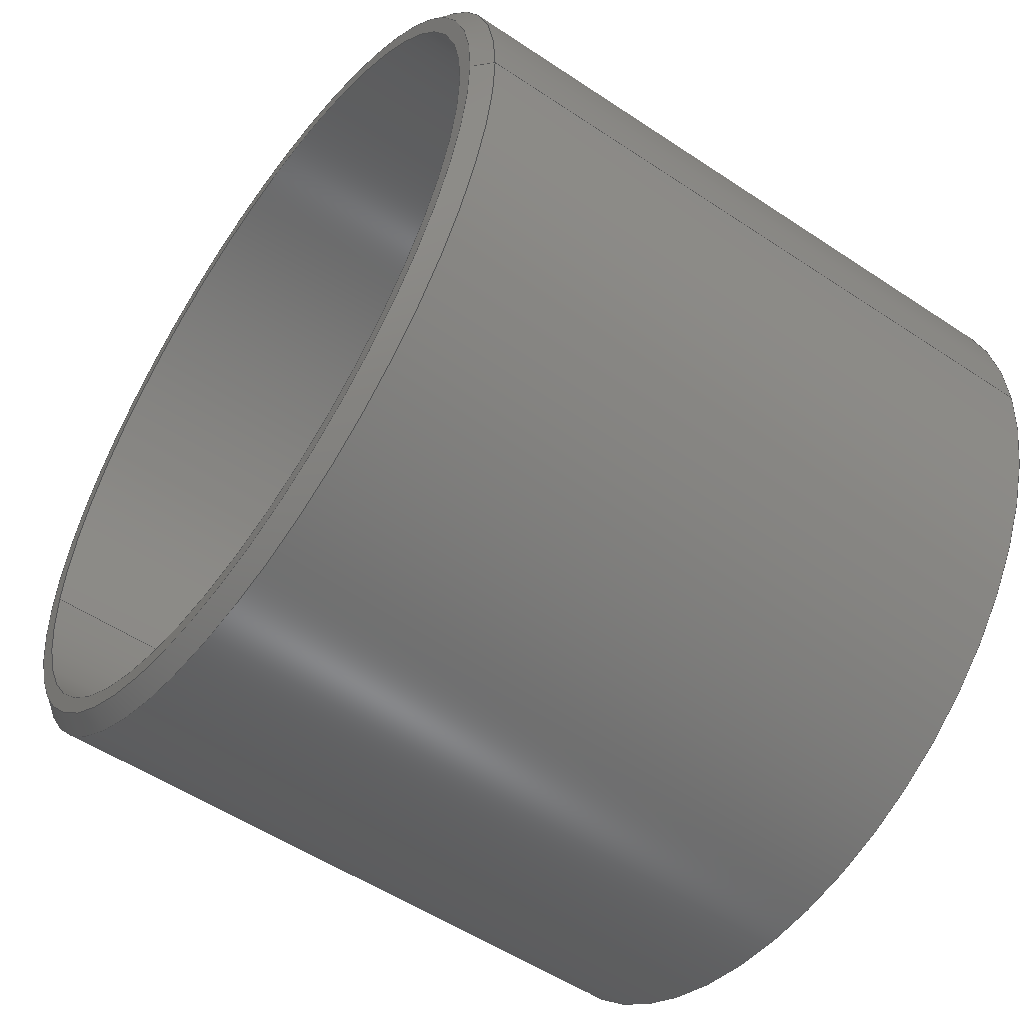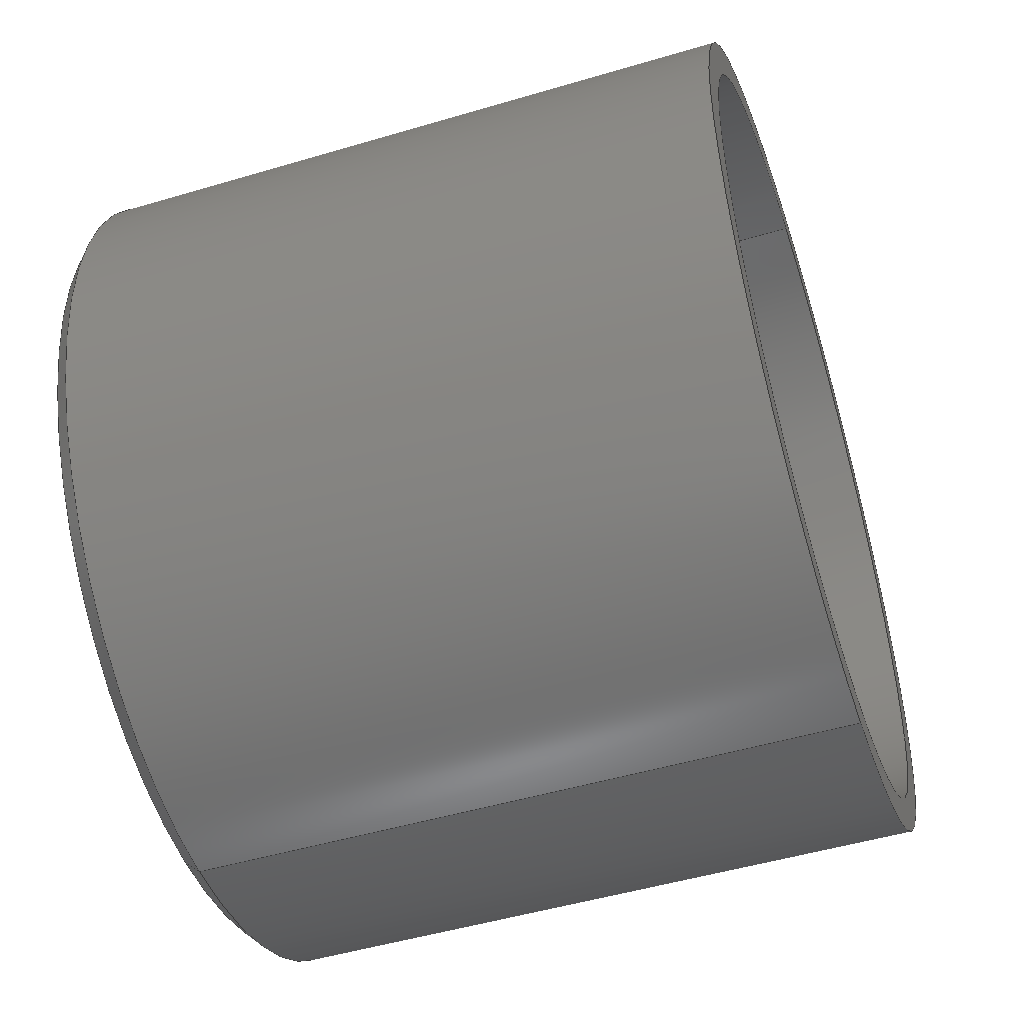
<metadata>
{"format":"step","ext":"step","renderer":"f3d","projection":"perspective","resolution":1024,"background":"white","views":[{"elev":-53.6,"azim":144.5,"up":"+Y"},{"elev":-49.5,"azim":-161.8,"up":"+Z"}]}
</metadata>
<code>
ISO-10303-21;
DATA;
#1 = DIRECTION ( 'NONE',  ( 0, 9.992e-16, 1 ) ) ;
#2 = CYLINDRICAL_SURFACE ( 'NONE', #181, 25 ) ;
#3 = EDGE_CURVE ( 'NONE', #136, #238, #11, .T. ) ;
#4 = DIRECTION ( 'NONE',  ( -1, 0, -0 ) ) ;
#5 = UNCERTAINTY_MEASURE_WITH_UNIT (LENGTH_MEASURE( 1e-05 ), #179, 'distance_accuracy_value', 'NONE');
#6 = DIRECTION ( 'NONE',  ( 0, 9.992e-16, 1 ) ) ;
#7 =( LENGTH_UNIT ( ) NAMED_UNIT ( * ) SI_UNIT ( .MILLI., .METRE. ) );
#8 = CARTESIAN_POINT ( 'NONE',  ( 20, 2.298e-14, 23 ) ) ;
#9 = EDGE_LOOP ( 'NONE', ( #213, #30, #230, #99 ) ) ;
#10 = CIRCLE ( 'NONE', #45, 23 ) ;
#11 = LINE ( 'NONE', #33, #185 ) ;
#12 = PRODUCT ( '50mmTubeAdapterPipe_', '50mmTubeAdapterPipe_', '', ( #236 ) ) ;
#13 = ORIENTED_EDGE ( 'NONE', *, *, #172, .F. ) ;
#14 = ORIENTED_EDGE ( 'NONE', *, *, #152, .T. ) ;
#15 = ORIENTED_EDGE ( 'NONE', *, *, #152, .F. ) ;
#16 = CARTESIAN_POINT ( 'NONE',  ( 0, 2.498e-14, 25 ) ) ;
#17 = COLOUR_RGB ( '',0.7765, 0.7569, 0.7373 ) ;
#18 = DIRECTION ( 'NONE',  ( 0, 9.992e-16, 1 ) ) ;
#19 = VECTOR ( 'NONE', #110, 1000 ) ;
#20 = FILL_AREA_STYLE_COLOUR ( '', #17 ) ;
#21 = CARTESIAN_POINT ( 'NONE',  ( 0, -2.016e-14, -23 ) ) ;
#22 = CARTESIAN_POINT ( 'NONE',  ( -20, 2.298e-14, 23 ) ) ;
#23 = CARTESIAN_POINT ( 'NONE',  ( -20, 0, 0 ) ) ;
#24 = LINE ( 'NONE', #249, #59 ) ;
#25 = DIRECTION ( 'NONE',  ( -1, 0, -0 ) ) ;
#26 = EDGE_LOOP ( 'NONE', ( #175, #210, #71, #191 ) ) ;
#27 = FACE_OUTER_BOUND ( 'NONE', #112, .T. ) ;
#28 = ADVANCED_FACE ( 'NONE', ( #123 ), #125, .T. ) ;
#29 = FACE_OUTER_BOUND ( 'NONE', #35, .T. ) ;
#30 = ORIENTED_EDGE ( 'NONE', *, *, #42, .F. ) ;
#31 = AXIS2_PLACEMENT_3D ( 'NONE', #139, #64, #143 ) ;
#32 = MECHANICAL_DESIGN_GEOMETRIC_PRESENTATION_REPRESENTATION (  '', ( #122 ), #55 ) ;
#33 = CARTESIAN_POINT ( 'NONE',  ( 0, -2.192e-14, -25 ) ) ;
#34 = EDGE_LOOP ( 'NONE', ( #14, #74 ) ) ;
#35 = EDGE_LOOP ( 'NONE', ( #138, #194 ) ) ;
#36 = MECHANICAL_DESIGN_GEOMETRIC_PRESENTATION_REPRESENTATION (  '', ( #39 ), #131 ) ;
#37 = SURFACE_STYLE_FILL_AREA ( #79 ) ;
#38 =( NAMED_UNIT ( * ) SI_UNIT ( $, .STERADIAN. ) SOLID_ANGLE_UNIT ( ) );
#39 = STYLED_ITEM ( 'NONE', ( #124 ), #137 ) ;
#40 = CIRCLE ( 'NONE', #31, 23 ) ;
#41 = CARTESIAN_POINT ( 'NONE',  ( -20, 25, 2.776e-14 ) ) ;
#42 = EDGE_CURVE ( 'NONE', #151, #57, #10, .T. ) ;
#43 = CARTESIAN_POINT ( 'NONE',  ( -20, 0, 0 ) ) ;
#44 = CARTESIAN_POINT ( 'NONE',  ( 20, 0, 0 ) ) ;
#45 = AXIS2_PLACEMENT_3D ( 'NONE', #241, #220, #199 ) ;
#46 = AXIS2_PLACEMENT_3D ( 'NONE', #188, #229, #6 ) ;
#47 =( NAMED_UNIT ( * ) SI_UNIT ( $, .STERADIAN. ) SOLID_ANGLE_UNIT ( ) );
#48 = DIRECTION ( 'NONE',  ( 0, 9.992e-16, 1 ) ) ;
#49 = CIRCLE ( 'NONE', #95, 23 ) ;
#50 = EDGE_CURVE ( 'NONE', #115, #156, #218, .T. ) ;
#51 = ORIENTED_EDGE ( 'NONE', *, *, #58, .F. ) ;
#52 = SHAPE_DEFINITION_REPRESENTATION ( #60, #195 ) ;
#53 = EDGE_CURVE ( 'NONE', #57, #173, #63, .T. ) ;
#54 = AXIS2_PLACEMENT_3D ( 'NONE', #41, #198, #262 ) ;
#55 =( GEOMETRIC_REPRESENTATION_CONTEXT ( 3 ) GLOBAL_UNCERTAINTY_ASSIGNED_CONTEXT ( ( #144 ) ) GLOBAL_UNIT_ASSIGNED_CONTEXT ( ( #232, #211, #253 ) ) REPRESENTATION_CONTEXT ( 'NONE', 'WORKASPACE' ) );
#56 = VERTEX_POINT ( 'NONE', #22 ) ;
#57 = VERTEX_POINT ( 'NONE', #261 ) ;
#58 = EDGE_CURVE ( 'NONE', #56, #173, #49, .T. ) ;
#59 = VECTOR ( 'NONE', #87, 1000 ) ;
#60 = PRODUCT_DEFINITION_SHAPE ( 'NONE', 'NONE',  #264 ) ;
#61 = DIRECTION ( 'NONE',  ( -1, 0, -0 ) ) ;
#62 = DIRECTION ( 'NONE',  ( -1, 0, -0 ) ) ;
#63 = LINE ( 'NONE', #21, #149 ) ;
#64 = DIRECTION ( 'NONE',  ( -1, 0, -0 ) ) ;
#65 = FACE_OUTER_BOUND ( 'NONE', #158, .T. ) ;
#66 = AXIS2_PLACEMENT_3D ( 'NONE', #163, #61, #82 ) ;
#67 = AXIS2_PLACEMENT_3D ( 'NONE', #184, #251, #106 ) ;
#68 = DIRECTION ( 'NONE',  ( 0, 9.992e-16, 1 ) ) ;
#69 = CARTESIAN_POINT ( 'NONE',  ( 20, -2.148e-14, -24 ) ) ;
#70 = EDGE_CURVE ( 'NONE', #151, #56, #104, .T. ) ;
#71 = ORIENTED_EDGE ( 'NONE', *, *, #107, .F. ) ;
#72 = AXIS2_PLACEMENT_3D ( 'NONE', #130, #202, #105 ) ;
#73 = PRESENTATION_STYLE_ASSIGNMENT (( #212 ) ) ;
#74 = ORIENTED_EDGE ( 'NONE', *, *, #193, .T. ) ;
#75 = APPLICATION_PROTOCOL_DEFINITION ( 'draft international standard', 'automotive_design', 1998, #118 ) ;
#76 = ORIENTED_EDGE ( 'NONE', *, *, #228, .T. ) ;
#77 = ADVANCED_FACE ( 'NONE', ( #81, #83 ), #176, .F. ) ;
#78 = AXIS2_PLACEMENT_3D ( 'NONE', #147, #84, #68 ) ;
#79 = FILL_AREA_STYLE ('',( #20 ) ) ;
#80 = CARTESIAN_POINT ( 'NONE',  ( 19, 2.498e-14, 25 ) ) ;
#81 = FACE_BOUND ( 'NONE', #255, .T. ) ;
#82 = DIRECTION ( 'NONE',  ( 0, 9.992e-16, 1 ) ) ;
#83 = FACE_OUTER_BOUND ( 'NONE', #34, .T. ) ;
#84 = DIRECTION ( 'NONE',  ( -1, 0, 0 ) ) ;
#85 = FACE_BOUND ( 'NONE', #217, .T. ) ;
#86 = AXIS2_PLACEMENT_3D ( 'NONE', #178, #101, #245 ) ;
#87 = DIRECTION ( 'NONE',  ( -0.7071, -6.199e-16, -0.7071 ) ) ;
#88 = ORIENTED_EDGE ( 'NONE', *, *, #107, .T. ) ;
#89 = CIRCLE ( 'NONE', #46, 24 ) ;
#90 = ORIENTED_EDGE ( 'NONE', *, *, #134, .F. ) ;
#91 = SURFACE_STYLE_FILL_AREA ( #135 ) ;
#92 = ORIENTED_EDGE ( 'NONE', *, *, #219, .T. ) ;
#93 = DIRECTION ( 'NONE',  ( 0, 0, 1 ) ) ;
#94 = ORIENTED_EDGE ( 'NONE', *, *, #53, .T. ) ;
#95 = AXIS2_PLACEMENT_3D ( 'NONE', #103, #180, #182 ) ;
#96 = ADVANCED_FACE ( 'NONE', ( #260 ), #113, .T. ) ;
#97 = ORIENTED_EDGE ( 'NONE', *, *, #3, .F. ) ;
#98 = FILL_AREA_STYLE_COLOUR ( '', #190 ) ;
#99 = ORIENTED_EDGE ( 'NONE', *, *, #58, .T. ) ;
#100 = DIRECTION ( 'NONE',  ( -1, 0, -0 ) ) ;
#101 = DIRECTION ( 'NONE',  ( 1, -0, 0 ) ) ;
#102 = SURFACE_SIDE_STYLE ('',( #37 ) ) ;
#103 = CARTESIAN_POINT ( 'NONE',  ( -20, 0, 0 ) ) ;
#104 = LINE ( 'NONE', #159, #225 ) ;
#105 = DIRECTION ( 'NONE',  ( 0, 9.992e-16, 1 ) ) ;
#106 = DIRECTION ( 'NONE',  ( 0, 9.992e-16, 1 ) ) ;
#107 = EDGE_CURVE ( 'NONE', #115, #136, #165, .T. ) ;
#108 = DIRECTION ( 'NONE',  ( 0, 9.992e-16, 1 ) ) ;
#109 = DIRECTION ( 'NONE',  ( -1, 0, -0 ) ) ;
#110 = DIRECTION ( 'NONE',  ( -0.7071, 7.065e-16, 0.7071 ) ) ;
#111 = ORIENTED_EDGE ( 'NONE', *, *, #3, .T. ) ;
#112 = EDGE_LOOP ( 'NONE', ( #97, #235, #252, #206 ) ) ;
#113 = CONICAL_SURFACE ( 'NONE', #263, 25, 0.7854 ) ;
#114 = DIRECTION ( 'NONE',  ( -1, 0, -0 ) ) ;
#115 = VERTEX_POINT ( 'NONE', #80 ) ;
#116 = CIRCLE ( 'NONE', #72, 25 ) ;
#117 = ORIENTED_EDGE ( 'NONE', *, *, #50, .F. ) ;
#118 = APPLICATION_CONTEXT ( 'automotive_design' ) ;
#119 = CARTESIAN_POINT ( 'NONE',  ( 19, -2.192e-14, -25 ) ) ;
#120 = EDGE_CURVE ( 'NONE', #237, #171, #186, .T. ) ;
#121 = VECTOR ( 'NONE', #196, 1000 ) ;
#122 = STYLED_ITEM ( 'NONE', ( #73 ), #195 ) ;
#123 = FACE_OUTER_BOUND ( 'NONE', #174, .T. ) ;
#124 = PRESENTATION_STYLE_ASSIGNMENT (( #222 ) ) ;
#125 = CONICAL_SURFACE ( 'NONE', #169, 25, 0.7854 ) ;
#126 = CIRCLE ( 'NONE', #187, 23 ) ;
#127 = CARTESIAN_POINT ( 'NONE',  ( -20, 2.498e-14, 25 ) ) ;
#128 = PRODUCT_DEFINITION_CONTEXT ( 'detailed design', #118, 'design' ) ;
#129 = ADVANCED_FACE ( 'NONE', ( #65 ), #162, .F. ) ;
#130 = CARTESIAN_POINT ( 'NONE',  ( 19, 0, 0 ) ) ;
#131 =( GEOMETRIC_REPRESENTATION_CONTEXT ( 3 ) GLOBAL_UNCERTAINTY_ASSIGNED_CONTEXT ( ( #5 ) ) GLOBAL_UNIT_ASSIGNED_CONTEXT ( ( #179, #200, #38 ) ) REPRESENTATION_CONTEXT ( 'NONE', 'WORKASPACE' ) );
#132 = DIRECTION ( 'NONE',  ( 0, 9.992e-16, 1 ) ) ;
#133 = APPLICATION_CONTEXT ( 'automotive_design' ) ;
#134 = EDGE_CURVE ( 'NONE', #173, #56, #40, .T. ) ;
#135 = FILL_AREA_STYLE ('',( #98 ) ) ;
#136 = VERTEX_POINT ( 'NONE', #119 ) ;
#137 = MANIFOLD_SOLID_BREP ( 'Chamfer1', #177 ) ;
#138 = ORIENTED_EDGE ( 'NONE', *, *, #120, .T. ) ;
#139 = CARTESIAN_POINT ( 'NONE',  ( -20, 0, 0 ) ) ;
#140 = DIRECTION ( 'NONE',  ( -1, 0, -0 ) ) ;
#141 = AXIS2_PLACEMENT_3D ( 'NONE', #214, #93, #157 ) ;
#142 = DIRECTION ( 'NONE',  ( 0, 9.992e-16, 1 ) ) ;
#143 = DIRECTION ( 'NONE',  ( 0, 9.992e-16, 1 ) ) ;
#144 = UNCERTAINTY_MEASURE_WITH_UNIT (LENGTH_MEASURE( 1e-05 ), #232, 'distance_accuracy_value', 'NONE');
#145 = CARTESIAN_POINT ( 'NONE',  ( 19, 2.498e-14, 25 ) ) ;
#146 =( NAMED_UNIT ( * ) PLANE_ANGLE_UNIT ( ) SI_UNIT ( $, .RADIAN. ) );
#147 = CARTESIAN_POINT ( 'NONE',  ( 20, 23, 3.296e-14 ) ) ;
#148 = DIRECTION ( 'NONE',  ( 0, 9.992e-16, 1 ) ) ;
#149 = VECTOR ( 'NONE', #239, 1000 ) ;
#150 = AXIS2_PLACEMENT_3D ( 'NONE', #170, #25, #108 ) ;
#151 = VERTEX_POINT ( 'NONE', #8 ) ;
#152 = EDGE_CURVE ( 'NONE', #156, #238, #242, .T. ) ;
#153 = SURFACE_SIDE_STYLE ('',( #91 ) ) ;
#154 = ORIENTED_EDGE ( 'NONE', *, *, #42, .T. ) ;
#155 = ADVANCED_FACE ( 'NONE', ( #27 ), #2, .T. ) ;
#156 = VERTEX_POINT ( 'NONE', #127 ) ;
#157 = DIRECTION ( 'NONE',  ( 1, 0, 0 ) ) ;
#158 = EDGE_LOOP ( 'NONE', ( #254, #94, #256, #250 ) ) ;
#159 = CARTESIAN_POINT ( 'NONE',  ( 0, 2.298e-14, 23 ) ) ;
#160 = CARTESIAN_POINT ( 'NONE',  ( 19, 0, 0 ) ) ;
#161 = AXIS2_PLACEMENT_3D ( 'NONE', #43, #246, #164 ) ;
#162 = CYLINDRICAL_SURFACE ( 'NONE', #257, 23 ) ;
#163 = CARTESIAN_POINT ( 'NONE',  ( 19, 0, 0 ) ) ;
#164 = DIRECTION ( 'NONE',  ( 0, 9.992e-16, 1 ) ) ;
#165 = CIRCLE ( 'NONE', #66, 25 ) ;
#166 = LINE ( 'NONE', #145, #19 ) ;
#167 = ORIENTED_EDGE ( 'NONE', *, *, #203, .F. ) ;
#168 = CARTESIAN_POINT ( 'NONE',  ( -20, -2.016e-14, -23 ) ) ;
#169 = AXIS2_PLACEMENT_3D ( 'NONE', #160, #140, #18 ) ;
#170 = CARTESIAN_POINT ( 'NONE',  ( 0, 0, 0 ) ) ;
#171 = VERTEX_POINT ( 'NONE', #69 ) ;
#172 = EDGE_CURVE ( 'NONE', #136, #115, #116, .T. ) ;
#173 = VERTEX_POINT ( 'NONE', #168 ) ;
#174 = EDGE_LOOP ( 'NONE', ( #167, #215, #76, #13 ) ) ;
#175 = ORIENTED_EDGE ( 'NONE', *, *, #259, .F. ) ;
#176 = PLANE ( 'NONE',  #54 ) ;
#177 = CLOSED_SHELL ( 'NONE', ( #96, #129, #207, #231, #155, #77, #244, #28 ) ) ;
#178 = CARTESIAN_POINT ( 'NONE',  ( 20, 0, 0 ) ) ;
#179 =( LENGTH_UNIT ( ) NAMED_UNIT ( * ) SI_UNIT ( .MILLI., .METRE. ) );
#180 = DIRECTION ( 'NONE',  ( -1, 0, -0 ) ) ;
#181 = AXIS2_PLACEMENT_3D ( 'NONE', #224, #109, #132 ) ;
#182 = DIRECTION ( 'NONE',  ( 0, 9.992e-16, 1 ) ) ;
#183 = CARTESIAN_POINT ( 'NONE',  ( 20, 2.398e-14, 24 ) ) ;
#184 = CARTESIAN_POINT ( 'NONE',  ( 0, 0, 0 ) ) ;
#185 = VECTOR ( 'NONE', #114, 1000 ) ;
#186 = CIRCLE ( 'NONE', #86, 24 ) ;
#187 = AXIS2_PLACEMENT_3D ( 'NONE', #44, #4, #148 ) ;
#188 = CARTESIAN_POINT ( 'NONE',  ( 20, 0, 0 ) ) ;
#189 = FACE_OUTER_BOUND ( 'NONE', #233, .T. ) ;
#190 = COLOUR_RGB ( '',0.7765, 0.7569, 0.7373 ) ;
#191 = ORIENTED_EDGE ( 'NONE', *, *, #228, .F. ) ;
#192 = PRESENTATION_LAYER_ASSIGNMENT (  '', '', ( #39 ) ) ;
#193 = EDGE_CURVE ( 'NONE', #238, #156, #216, .T. ) ;
#194 = ORIENTED_EDGE ( 'NONE', *, *, #259, .T. ) ;
#195 = ADVANCED_BREP_SHAPE_REPRESENTATION ( '50mmTubeAdapterPipe_', ( #137, #141 ), #221 ) ;
#196 = DIRECTION ( 'NONE',  ( -1, 0, -0 ) ) ;
#197 = PRODUCT_DEFINITION_FORMATION_WITH_SPECIFIED_SOURCE ( 'ANY', '', #12, .NOT_KNOWN. ) ;
#198 = DIRECTION ( 'NONE',  ( 1, 0, 0 ) ) ;
#199 = DIRECTION ( 'NONE',  ( 0, 9.992e-16, 1 ) ) ;
#200 =( NAMED_UNIT ( * ) PLANE_ANGLE_UNIT ( ) SI_UNIT ( $, .RADIAN. ) );
#201 = UNCERTAINTY_MEASURE_WITH_UNIT (LENGTH_MEASURE( 1e-05 ), #7, 'distance_accuracy_value', 'NONE');
#202 = DIRECTION ( 'NONE',  ( -1, 0, -0 ) ) ;
#203 = EDGE_CURVE ( 'NONE', #171, #136, #24, .T. ) ;
#204 = DIRECTION ( 'NONE',  ( -1, 0, -0 ) ) ;
#205 = CYLINDRICAL_SURFACE ( 'NONE', #150, 23 ) ;
#206 = ORIENTED_EDGE ( 'NONE', *, *, #193, .F. ) ;
#207 = ADVANCED_FACE ( 'NONE', ( #189 ), #248, .T. ) ;
#208 = CARTESIAN_POINT ( 'NONE',  ( -20, -2.192e-14, -25 ) ) ;
#209 = APPLICATION_PROTOCOL_DEFINITION ( 'draft international standard', 'automotive_design', 1998, #133 ) ;
#210 = ORIENTED_EDGE ( 'NONE', *, *, #203, .T. ) ;
#211 =( NAMED_UNIT ( * ) PLANE_ANGLE_UNIT ( ) SI_UNIT ( $, .RADIAN. ) );
#212 = SURFACE_STYLE_USAGE ( .BOTH. , #153 ) ;
#213 = ORIENTED_EDGE ( 'NONE', *, *, #53, .F. ) ;
#214 = CARTESIAN_POINT ( 'NONE',  ( 0, 0, 0 ) ) ;
#215 = ORIENTED_EDGE ( 'NONE', *, *, #120, .F. ) ;
#216 = CIRCLE ( 'NONE', #234, 25 ) ;
#217 = EDGE_LOOP ( 'NONE', ( #154, #92 ) ) ;
#218 = LINE ( 'NONE', #16, #121 ) ;
#219 = EDGE_CURVE ( 'NONE', #57, #151, #126, .T. ) ;
#220 = DIRECTION ( 'NONE',  ( -1, 0, -0 ) ) ;
#221 =( GEOMETRIC_REPRESENTATION_CONTEXT ( 3 ) GLOBAL_UNCERTAINTY_ASSIGNED_CONTEXT ( ( #201 ) ) GLOBAL_UNIT_ASSIGNED_CONTEXT ( ( #7, #146, #47 ) ) REPRESENTATION_CONTEXT ( 'NONE', 'WORKASPACE' ) );
#222 = SURFACE_STYLE_USAGE ( .BOTH. , #102 ) ;
#223 = PRODUCT_RELATED_PRODUCT_CATEGORY ( 'part', '', ( #12 ) ) ;
#224 = CARTESIAN_POINT ( 'NONE',  ( 0, 0, 0 ) ) ;
#225 = VECTOR ( 'NONE', #100, 1000 ) ;
#226 = PRESENTATION_LAYER_ASSIGNMENT (  '', '', ( #122 ) ) ;
#227 = FACE_OUTER_BOUND ( 'NONE', #9, .T. ) ;
#228 = EDGE_CURVE ( 'NONE', #237, #115, #166, .T. ) ;
#229 = DIRECTION ( 'NONE',  ( 1, -0, 0 ) ) ;
#230 = ORIENTED_EDGE ( 'NONE', *, *, #70, .T. ) ;
#231 = ADVANCED_FACE ( 'NONE', ( #29, #85 ), #247, .F. ) ;
#232 =( LENGTH_UNIT ( ) NAMED_UNIT ( * ) SI_UNIT ( .MILLI., .METRE. ) );
#233 = EDGE_LOOP ( 'NONE', ( #88, #111, #15, #117 ) ) ;
#234 = AXIS2_PLACEMENT_3D ( 'NONE', #23, #204, #48 ) ;
#235 = ORIENTED_EDGE ( 'NONE', *, *, #172, .T. ) ;
#236 = PRODUCT_CONTEXT ( 'NONE', #133, 'mechanical' ) ;
#237 = VERTEX_POINT ( 'NONE', #183 ) ;
#238 = VERTEX_POINT ( 'NONE', #208 ) ;
#239 = DIRECTION ( 'NONE',  ( -1, 0, -0 ) ) ;
#240 = CARTESIAN_POINT ( 'NONE',  ( 19, 0, 0 ) ) ;
#241 = CARTESIAN_POINT ( 'NONE',  ( 20, 0, 0 ) ) ;
#242 = CIRCLE ( 'NONE', #161, 25 ) ;
#243 = CARTESIAN_POINT ( 'NONE',  ( 0, 0, 0 ) ) ;
#244 = ADVANCED_FACE ( 'NONE', ( #227 ), #205, .F. ) ;
#245 = DIRECTION ( 'NONE',  ( 0, 9.992e-16, 1 ) ) ;
#246 = DIRECTION ( 'NONE',  ( -1, 0, -0 ) ) ;
#247 = PLANE ( 'NONE',  #78 ) ;
#248 = CYLINDRICAL_SURFACE ( 'NONE', #67, 25 ) ;
#249 = CARTESIAN_POINT ( 'NONE',  ( 19, -2.192e-14, -25 ) ) ;
#250 = ORIENTED_EDGE ( 'NONE', *, *, #70, .F. ) ;
#251 = DIRECTION ( 'NONE',  ( -1, 0, -0 ) ) ;
#252 = ORIENTED_EDGE ( 'NONE', *, *, #50, .T. ) ;
#253 =( NAMED_UNIT ( * ) SI_UNIT ( $, .STERADIAN. ) SOLID_ANGLE_UNIT ( ) );
#254 = ORIENTED_EDGE ( 'NONE', *, *, #219, .F. ) ;
#255 = EDGE_LOOP ( 'NONE', ( #51, #90 ) ) ;
#256 = ORIENTED_EDGE ( 'NONE', *, *, #134, .T. ) ;
#257 = AXIS2_PLACEMENT_3D ( 'NONE', #243, #62, #142 ) ;
#258 = DIRECTION ( 'NONE',  ( -1, 0, -0 ) ) ;
#259 = EDGE_CURVE ( 'NONE', #171, #237, #89, .T. ) ;
#260 = FACE_OUTER_BOUND ( 'NONE', #26, .T. ) ;
#261 = CARTESIAN_POINT ( 'NONE',  ( 20, -2.016e-14, -23 ) ) ;
#262 = DIRECTION ( 'NONE',  ( 0, -9.992e-16, -1 ) ) ;
#263 = AXIS2_PLACEMENT_3D ( 'NONE', #240, #258, #1 ) ;
#264 = PRODUCT_DEFINITION ( 'UNKNOWN', '', #197, #128 ) ;
ENDSEC;
END-ISO-10303-21;

</code>
